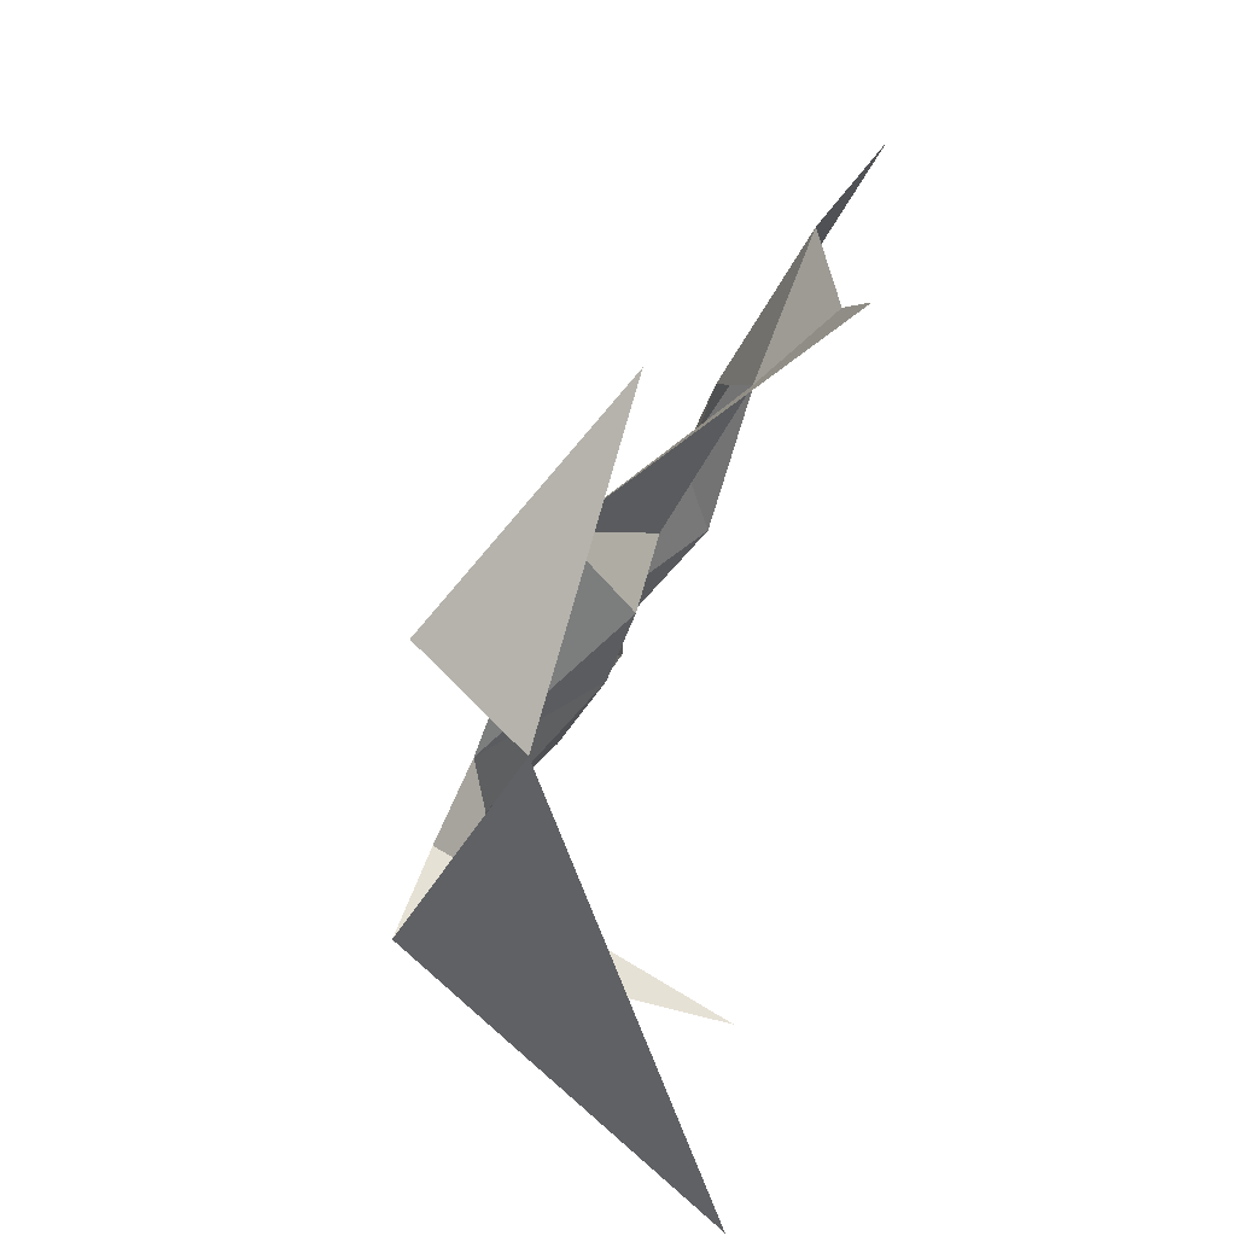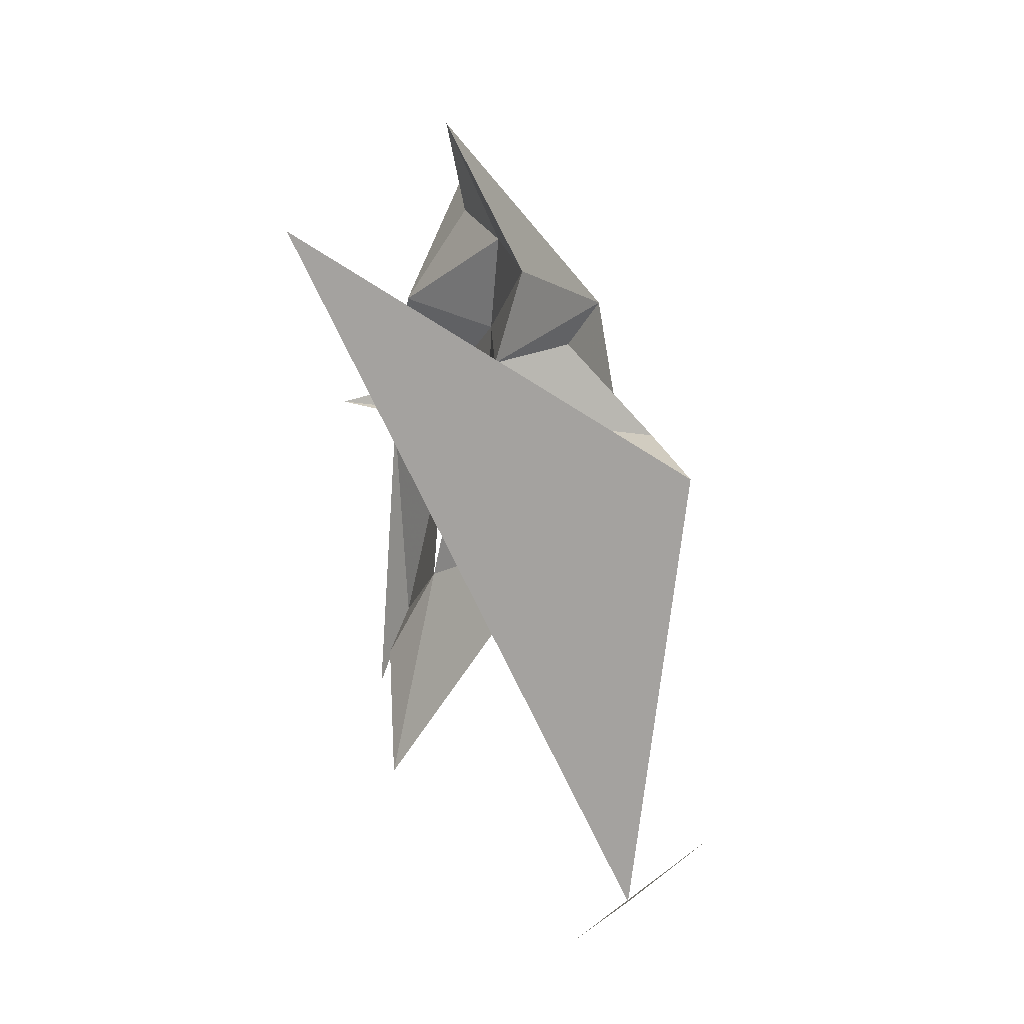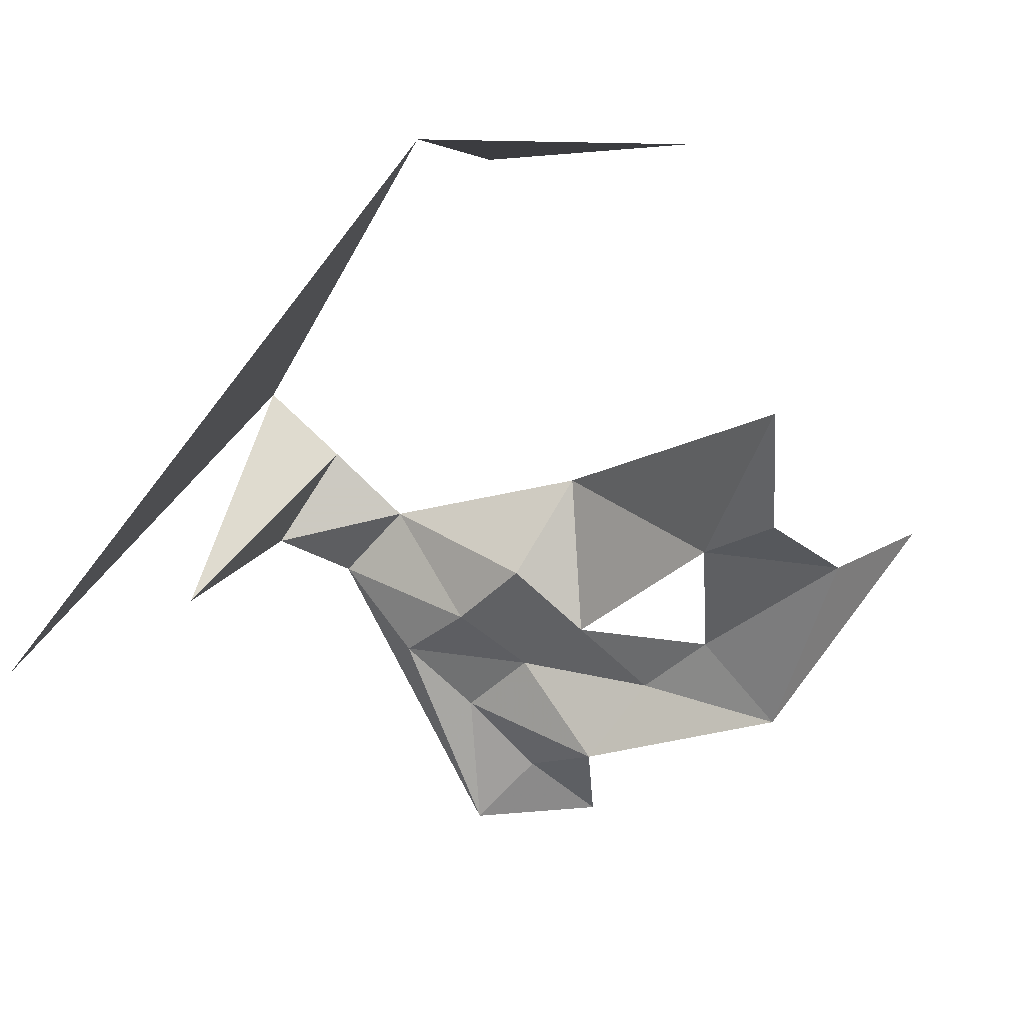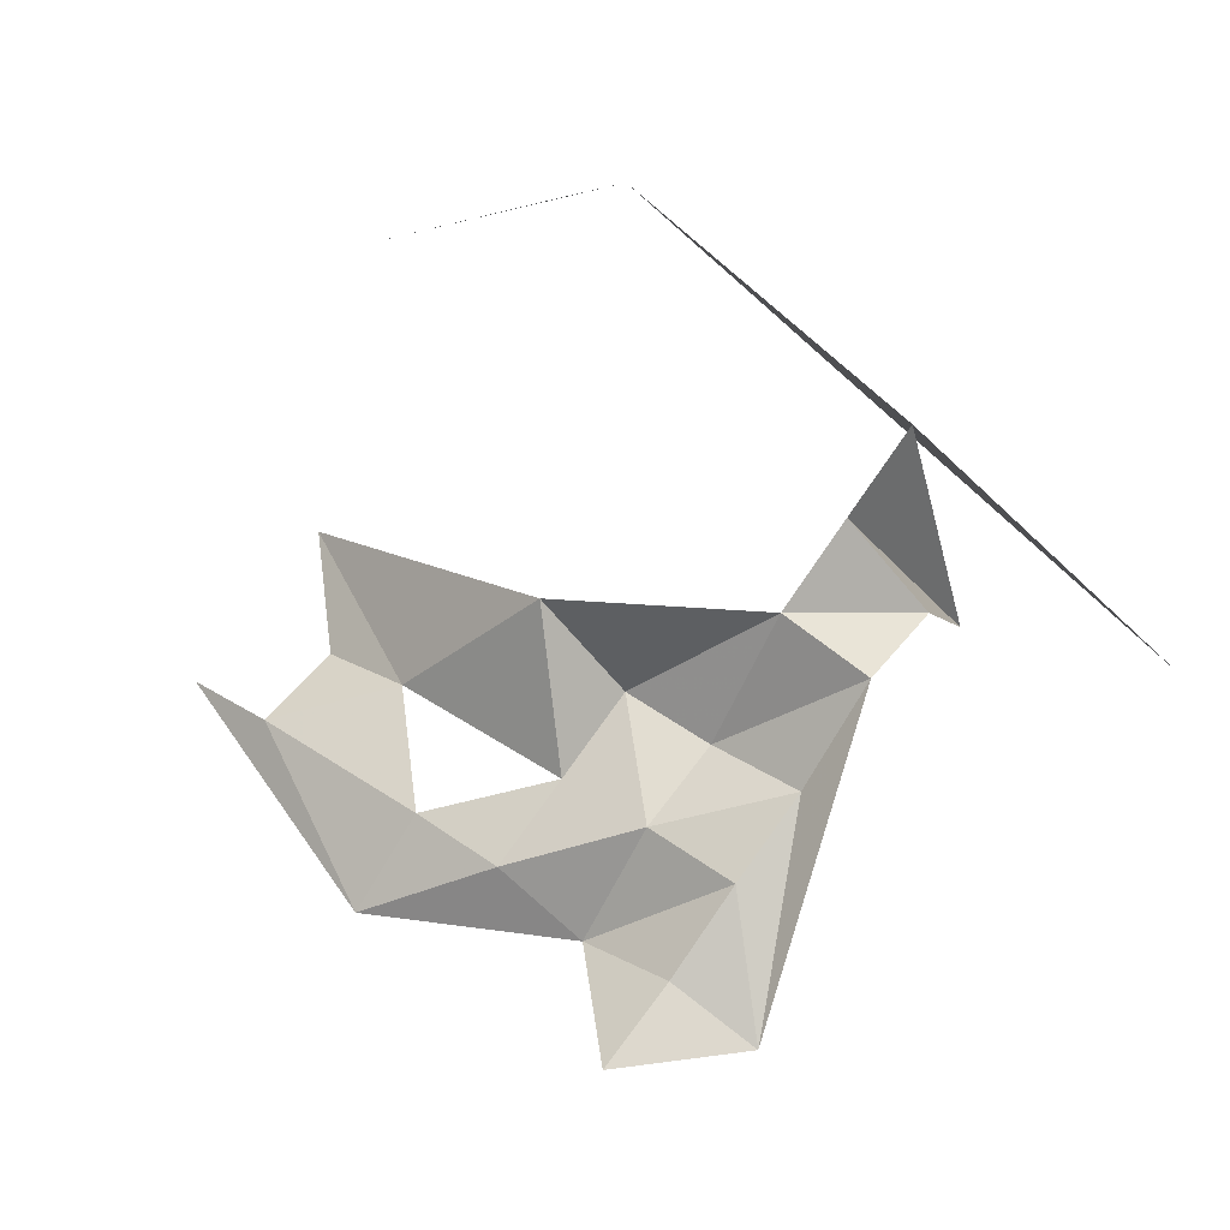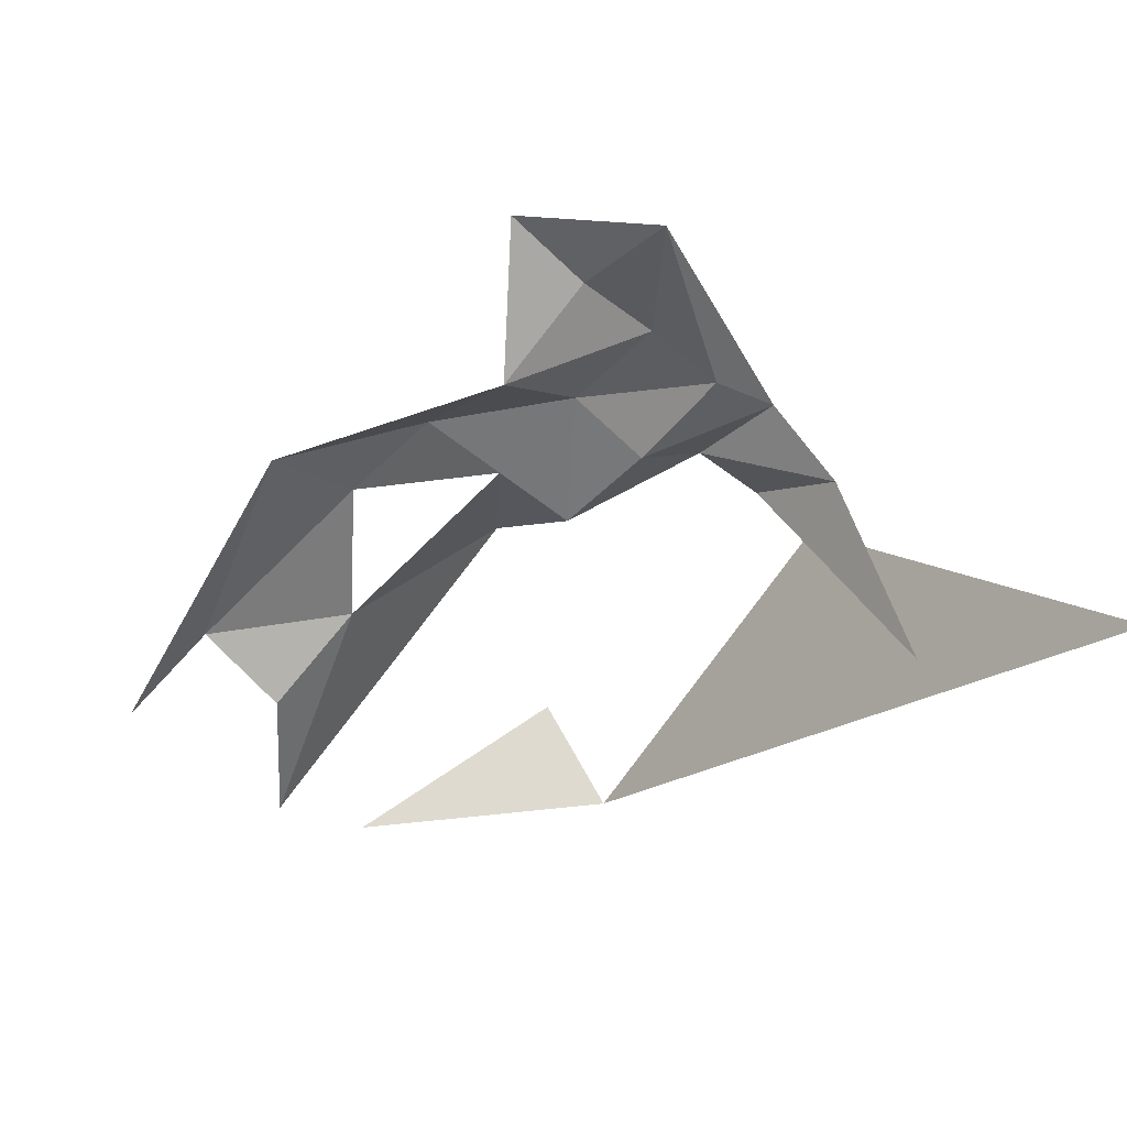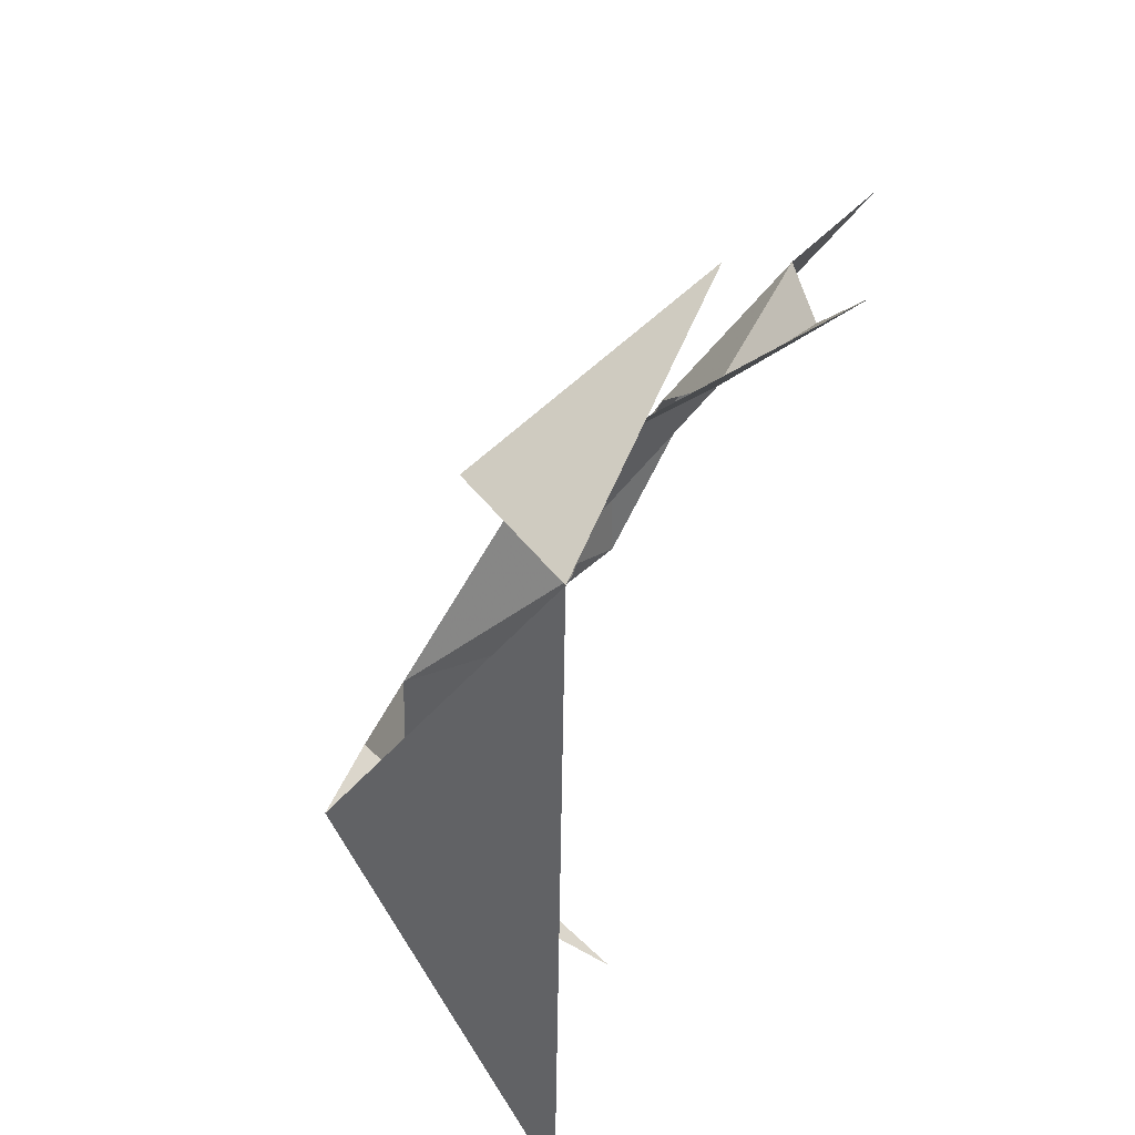
<metadata>
{"format":"obj","ext":"obj","renderer":"f3d","projection":"perspective","resolution":1024,"background":"white","views":[{"elev":-40.3,"azim":83.0,"up":"+Y"},{"elev":-62.9,"azim":-86.1,"up":"+Y"},{"elev":-55.3,"azim":49.1,"up":"+Z"},{"elev":65.0,"azim":-143.0,"up":"+Z"},{"elev":-53.3,"azim":-138.1,"up":"+Z"},{"elev":-50.8,"azim":69.5,"up":"+Y"}]}
</metadata>
<code>
v 64 108 -218
v 24 148 -212
v 104 148 -235
v -96 28 -137
v -136 148 -197
v -96 68 -167
v -136 148 -197
v -96 188 -195
v -96 148 -192
v -96 108 -177
v -136 148 -197
v -96 148 -192
v -96 68 -167
v -136 148 -197
v -96 108 -177
v -96 148 -192
v -96 188 -195
v -56 148 -221
v 24 148 -212
v 24 188 -236
v 104 148 -235
v -56 -52 -108
v -96 -52 -232
v -56 -12 -120
v -96 -52 -232
v -96 -12 -150
v -56 -12 -120
v -56 108 -183
v -96 108 -177
v -56 148 -221
v -96 -12 -150
v -96 28 -137
v -56 28 -133
v -56 -12 -120
v -96 -12 -150
v -56 28 -133
v -96 108 -177
v -96 148 -192
v -56 148 -221
v -96 28 -137
v -96 68 -167
v -56 68 -181
v -56 28 -133
v -96 28 -137
v -56 68 -181
v 24 148 -212
v -16 148 -205
v 24 188 -236
v -56 68 -181
v -96 68 -167
v -56 108 -183
v -96 68 -167
v -96 108 -177
v -56 108 -183
v -56 28 -133
v -56 68 -181
v -16 68 -187
v -16 108 -196
v -56 108 -183
v -16 148 -205
v -56 68 -181
v -56 108 -183
v -16 68 -187
v -56 108 -183
v -16 108 -196
v -16 68 -187
v -56 108 -183
v -56 148 -221
v -16 148 -205
v -16 108 -196
v -16 148 -205
v 24 148 -212
v -16 68 -187
v -16 108 -196
v 24 68 -155
v 24 68 -155
v -16 108 -196
v 64 108 -218
v -16 148 -205
v -56 148 -221
v 24 188 -236
v -56 28 -133
v -16 68 -187
v 24 68 -155
v 64 108 -218
v 104 108 -242
v 144 68 -242
v 24 68 -155
v 64 108 -218
v 144 68 -242
v -176 -92 -240
v -56 -52 -108
v 104 -92 -140
v 64 108 -218
v 104 148 -235
v 104 108 -242
v 104 -92 -140
v 104 -52 -104
v 184 -12 -163
v 104 148 -235
v 24 188 -236
v 144 148 -252
g ofMesh
f 1 2 3
f 4 5 6
f 7 8 9
f 10 11 12
f 13 14 15
f 16 17 18
f 19 20 21
f 22 23 24
f 25 26 27
f 28 29 30
f 31 32 33
f 34 35 36
f 37 38 39
f 40 41 42
f 43 44 45
f 46 47 48
f 49 50 51
f 52 53 54
f 55 56 57
f 58 59 60
f 61 62 63
f 64 65 66
f 67 68 69
f 70 71 72
f 73 74 75
f 76 77 78
f 79 80 81
f 82 83 84
f 85 86 87
f 88 89 90
f 91 92 93
f 94 95 96
f 97 98 99
f 100 101 102

</code>
